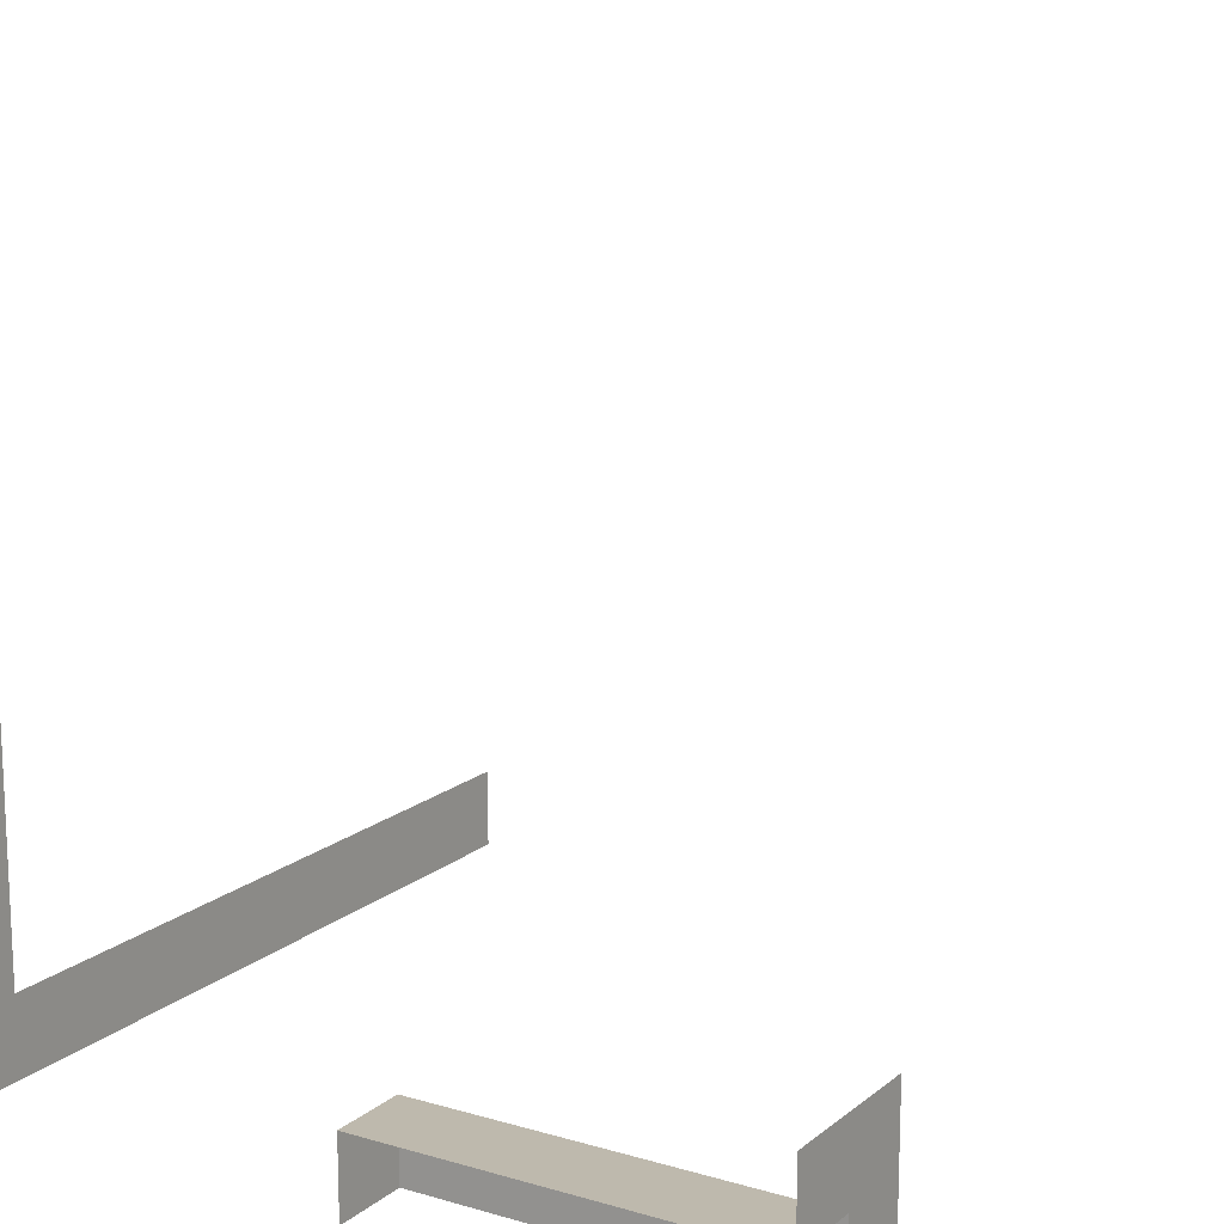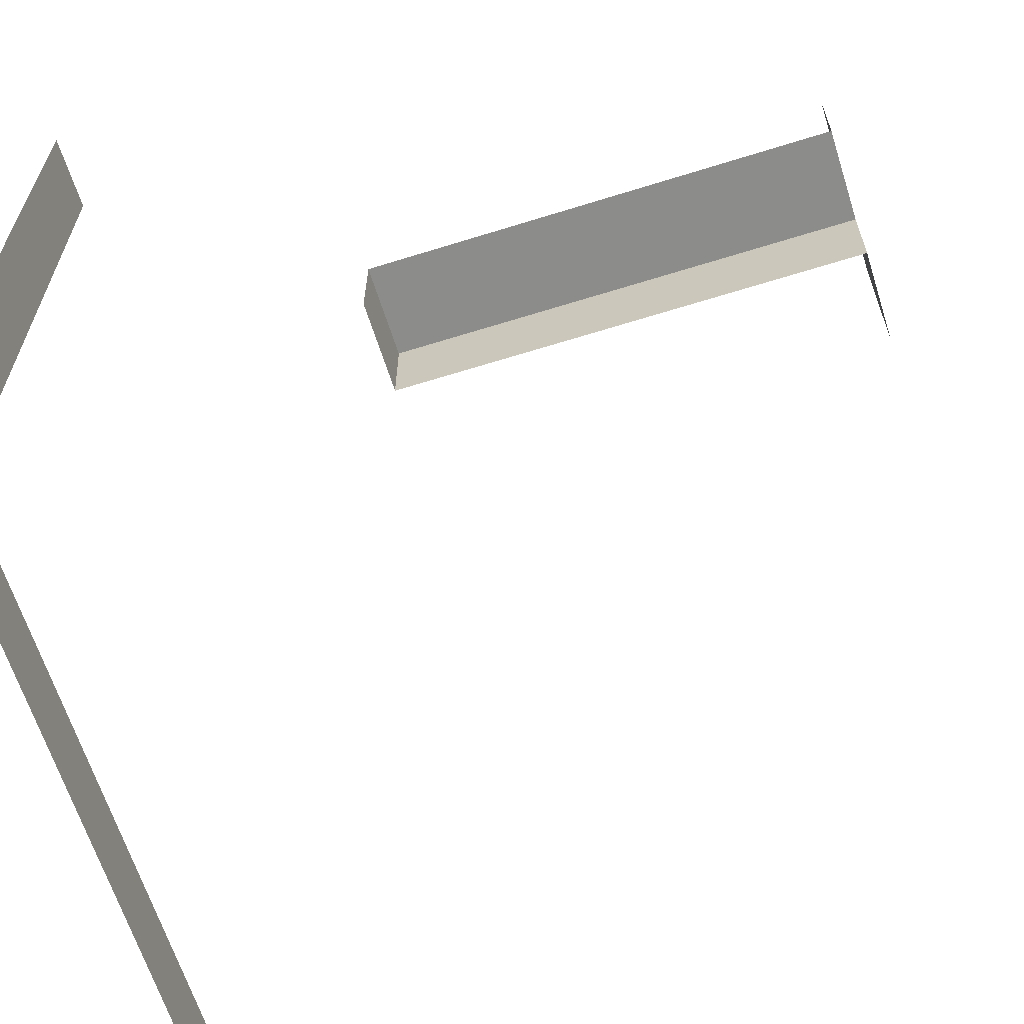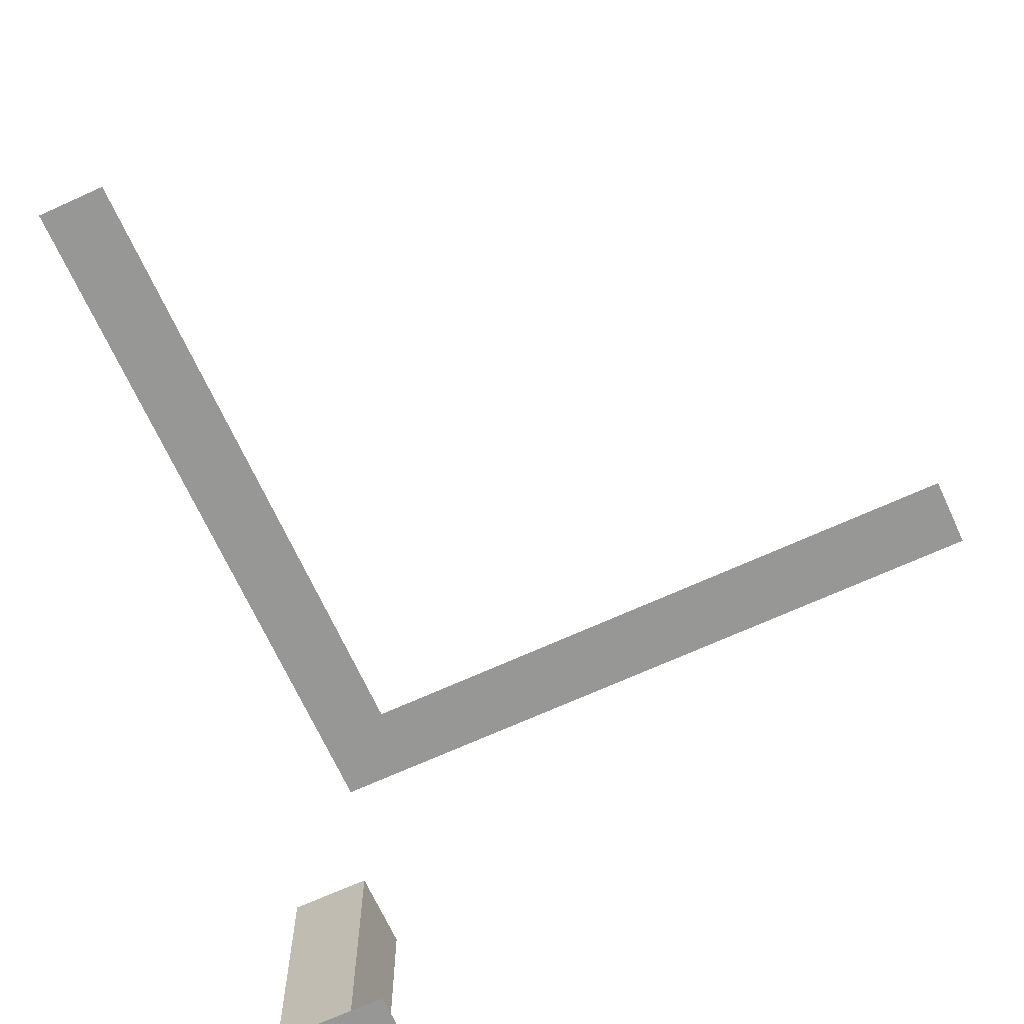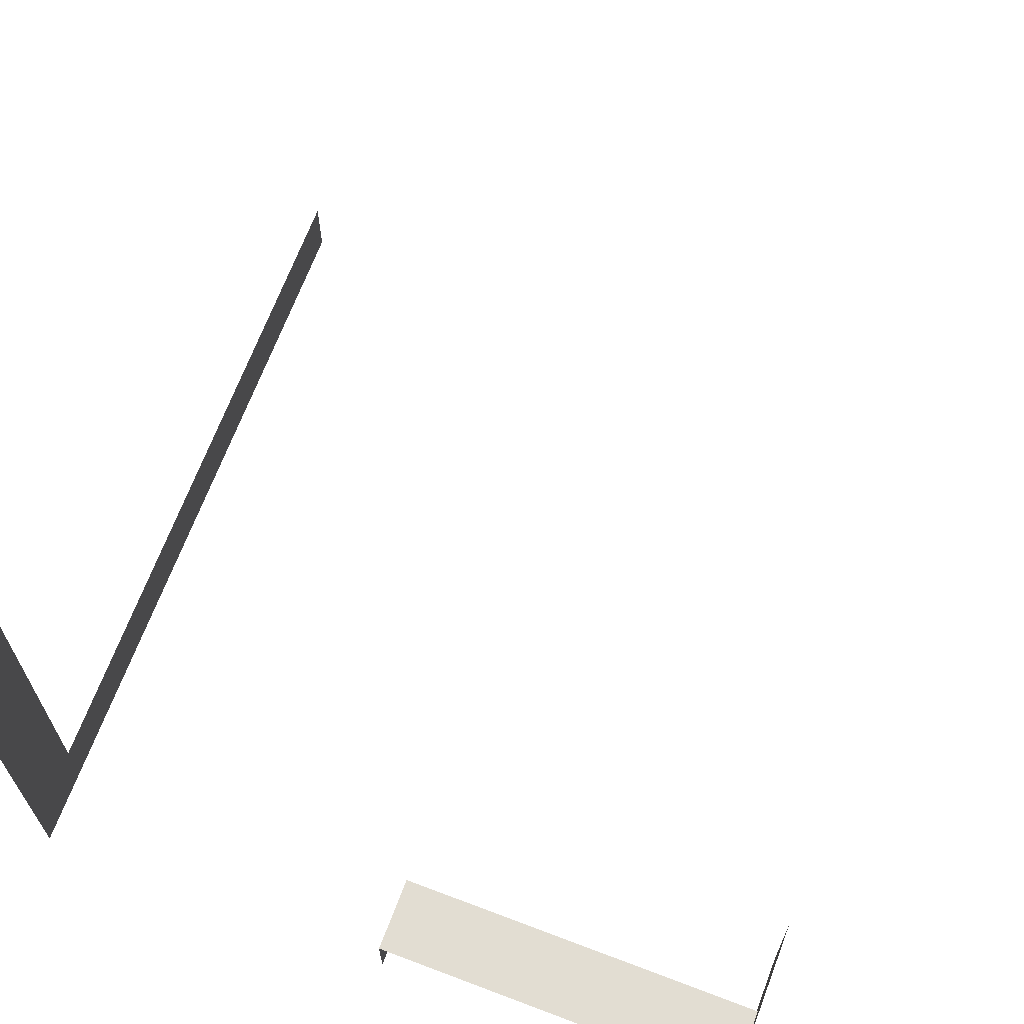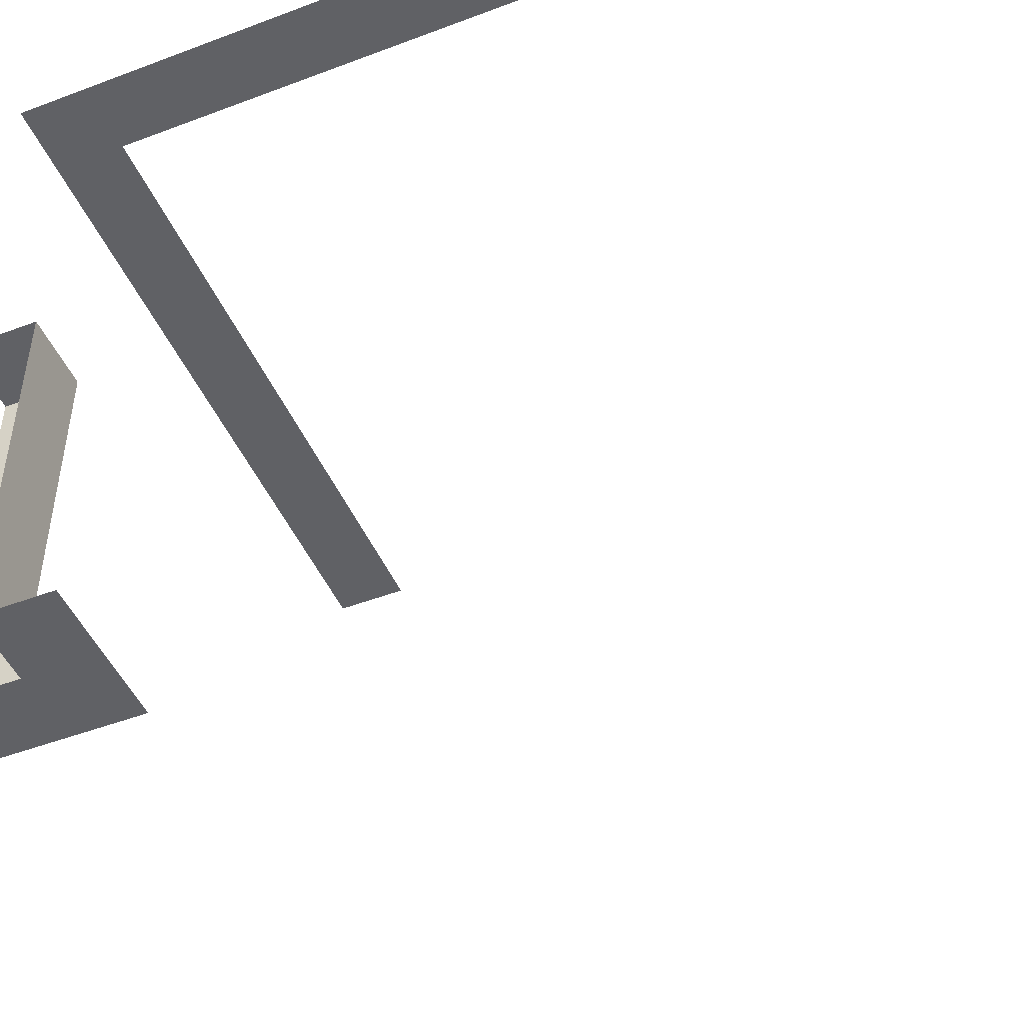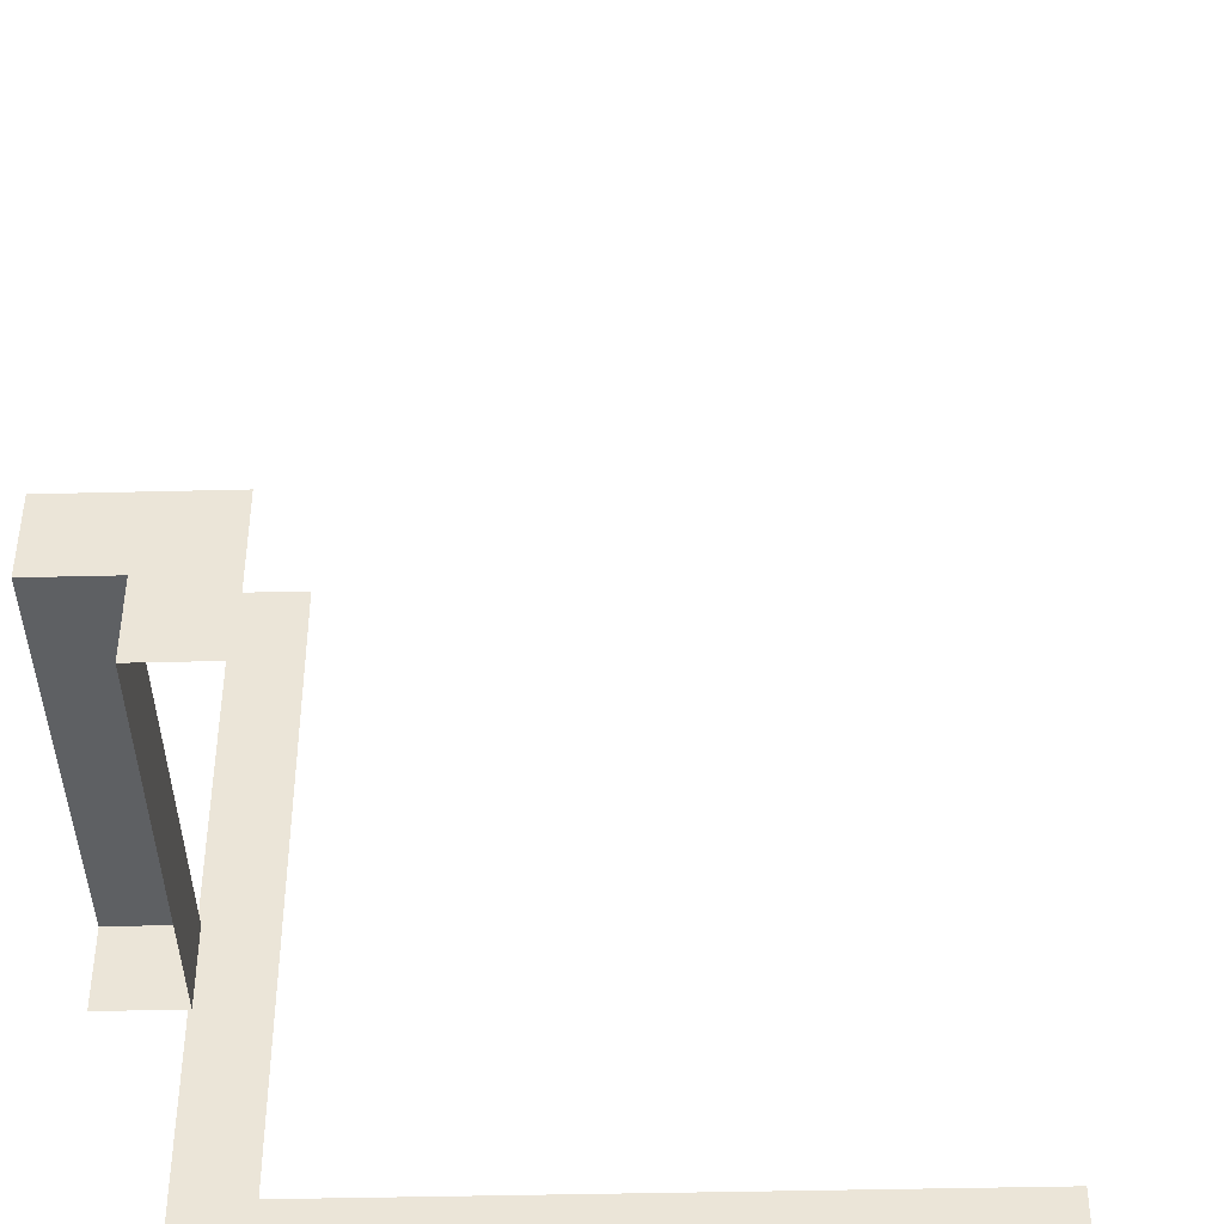
<metadata>
{"format":"obj","ext":"obj","renderer":"f3d","projection":"perspective","resolution":1024,"background":"white","views":[{"elev":15.1,"azim":-58.2,"up":"+Z"},{"elev":-64.1,"azim":-72.5,"up":"+Z"},{"elev":-68.1,"azim":24.6,"up":"+Y"},{"elev":68.1,"azim":-69.2,"up":"+Z"},{"elev":-47.9,"azim":-67.0,"up":"+Y"},{"elev":-42.2,"azim":1.7,"up":"+Z"}]}
</metadata>
<code>
o Inner_Corner_Wall_Roof_Both
v 0 0 0.1
v 0.1 0 0
v 0.2 0 0.2
v 0 0.5 0.1
v 0.1 0.5 0
v 0.1 1 0.1
v 0.1 0 0.1
v 0.2 0 0
v 0 0 0.2
v 0.1 0.5 0.1
v 0.1 1 1
v 0 1 1
v 1 1 0
v 1 1 0.1
v 0 1 0
v 0 0.5 0
f 8 7 2
f 7 9 1
f 7 5 2
f 7 4 10
f 16 10 4
f 8 3 7
f 7 3 9
f 7 10 5
f 7 1 4
f 16 5 10
f 6 13 15
f 12 6 15
f 6 14 13
f 12 11 6

</code>
